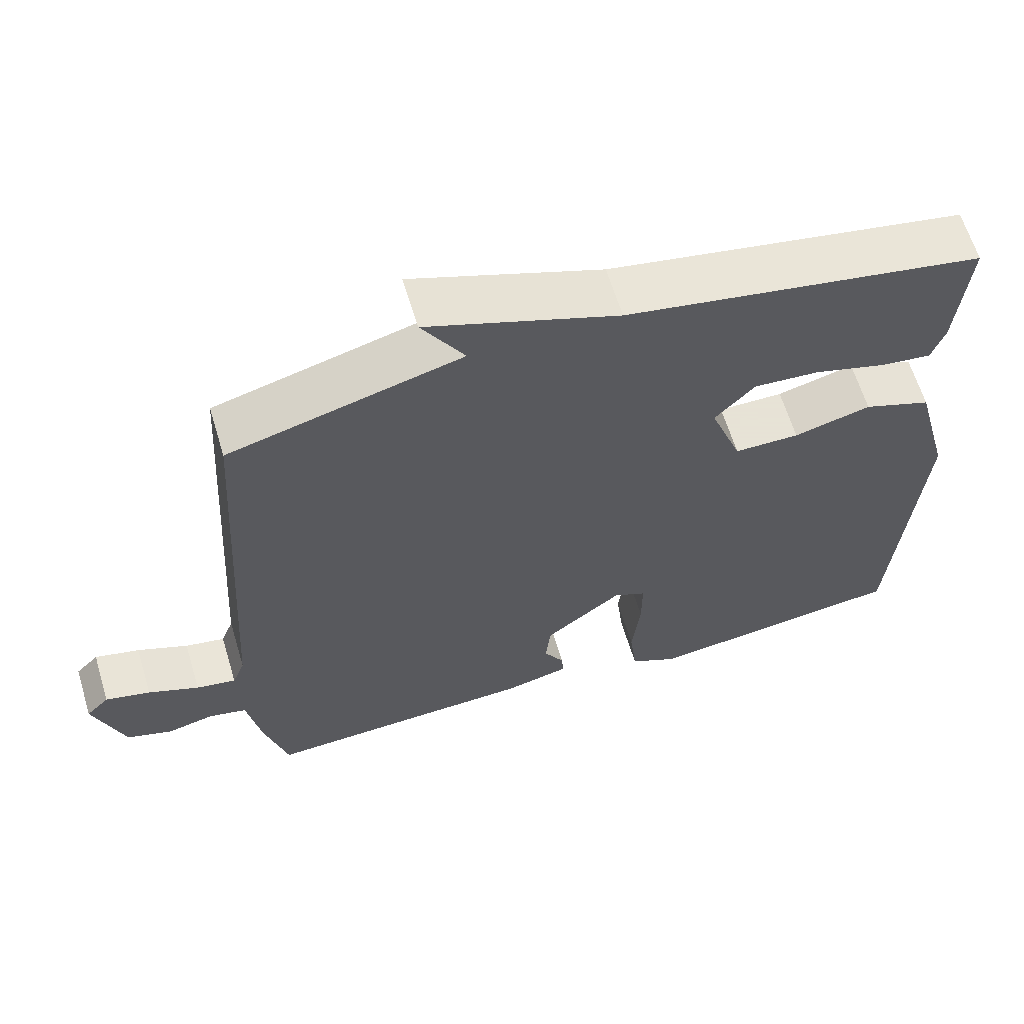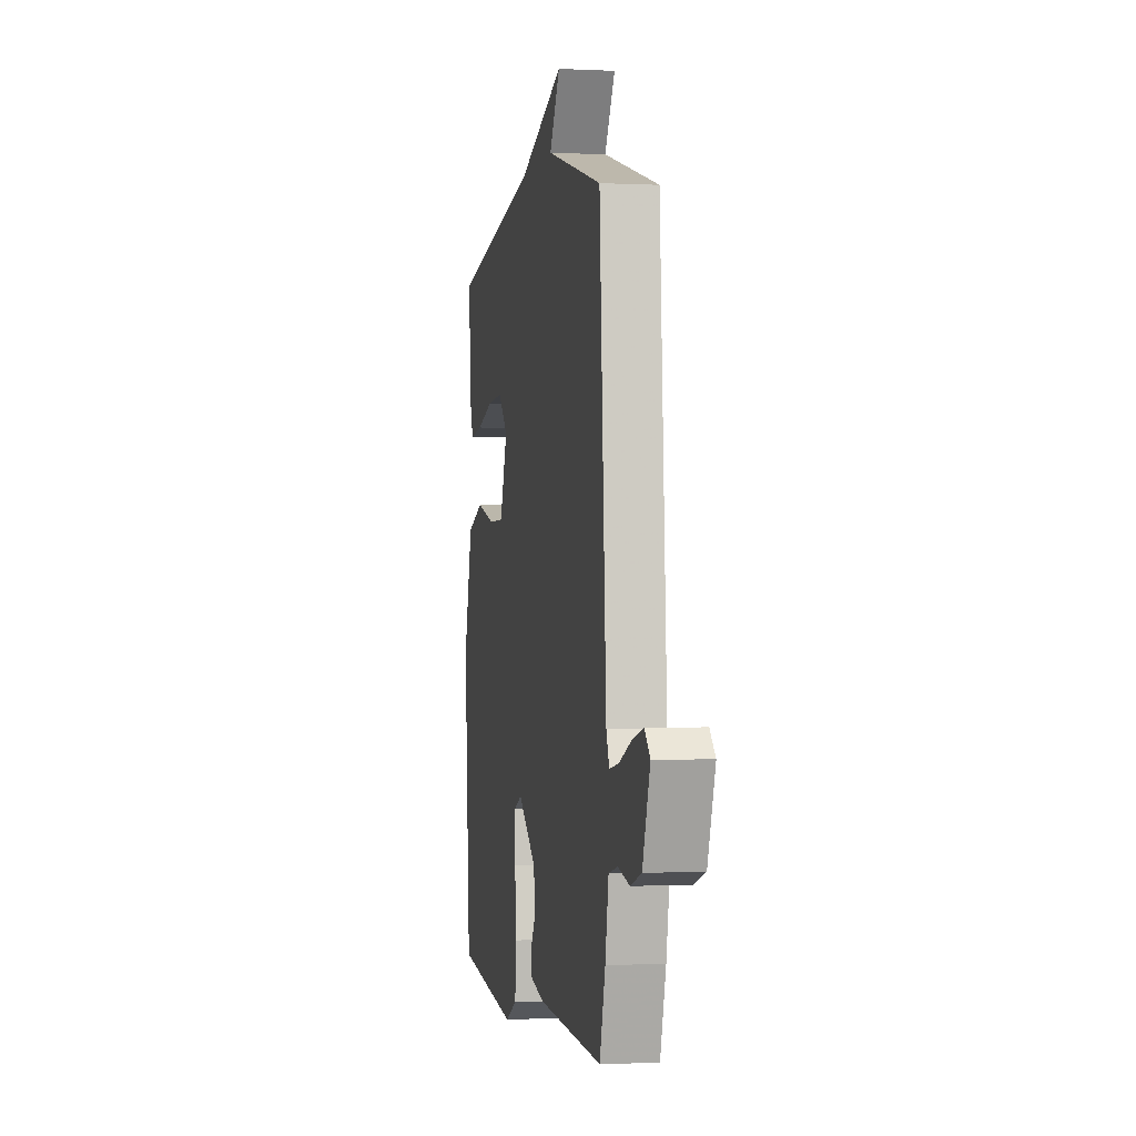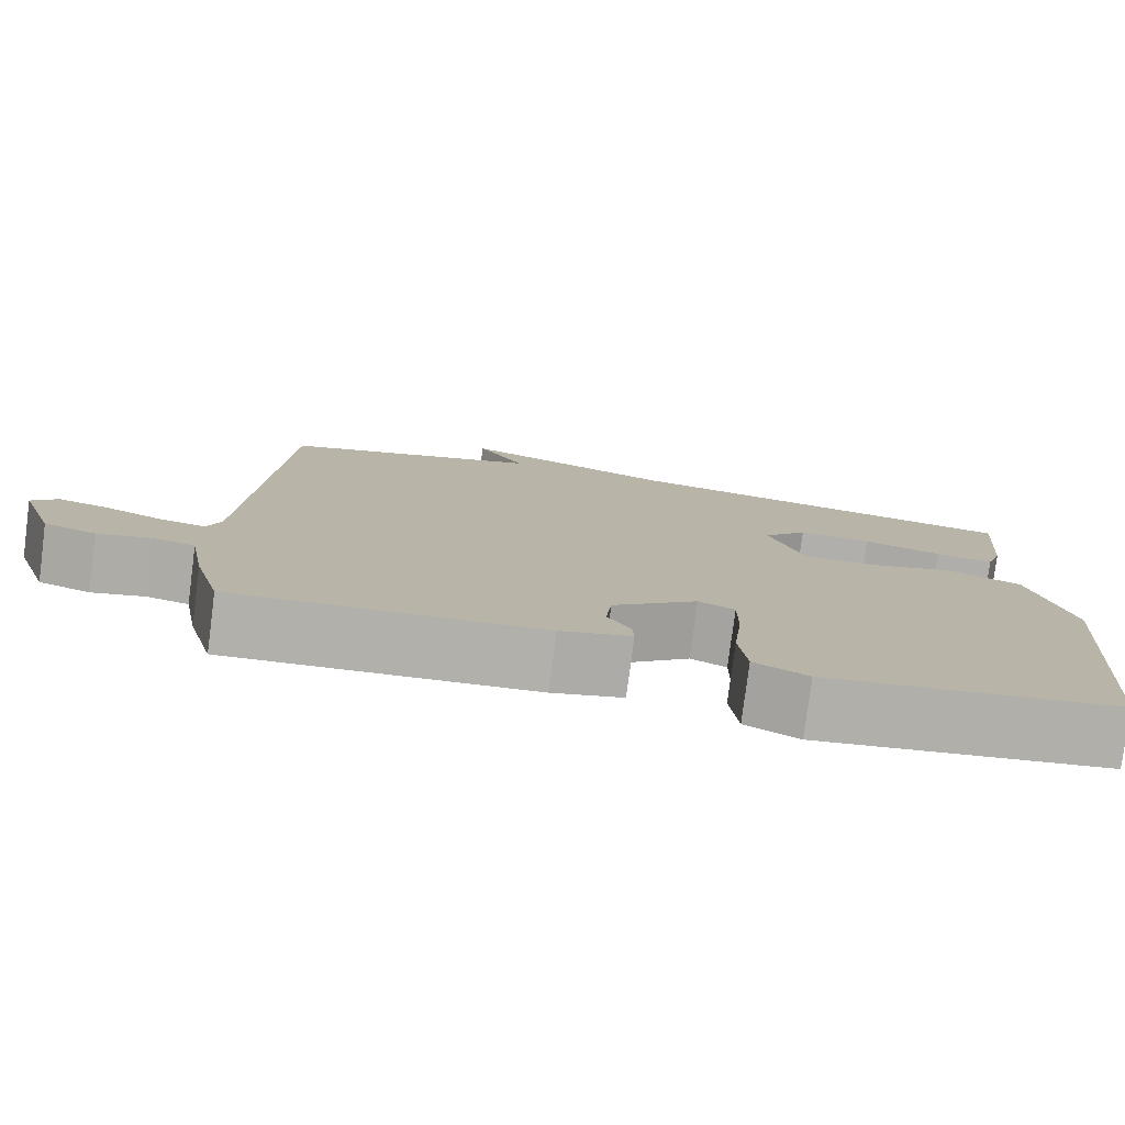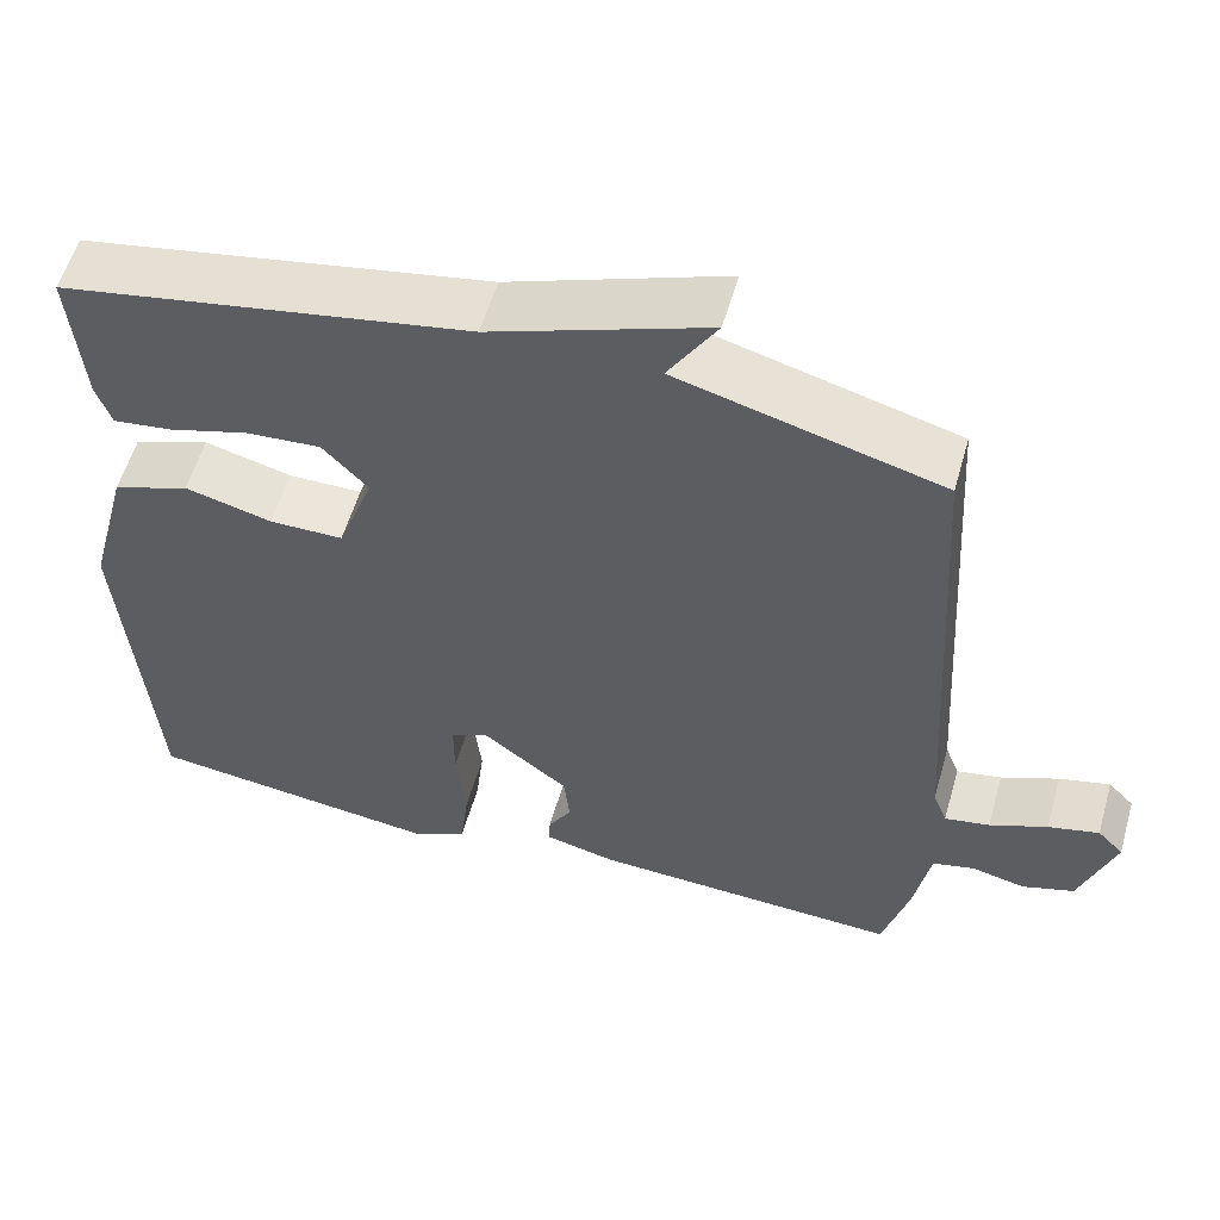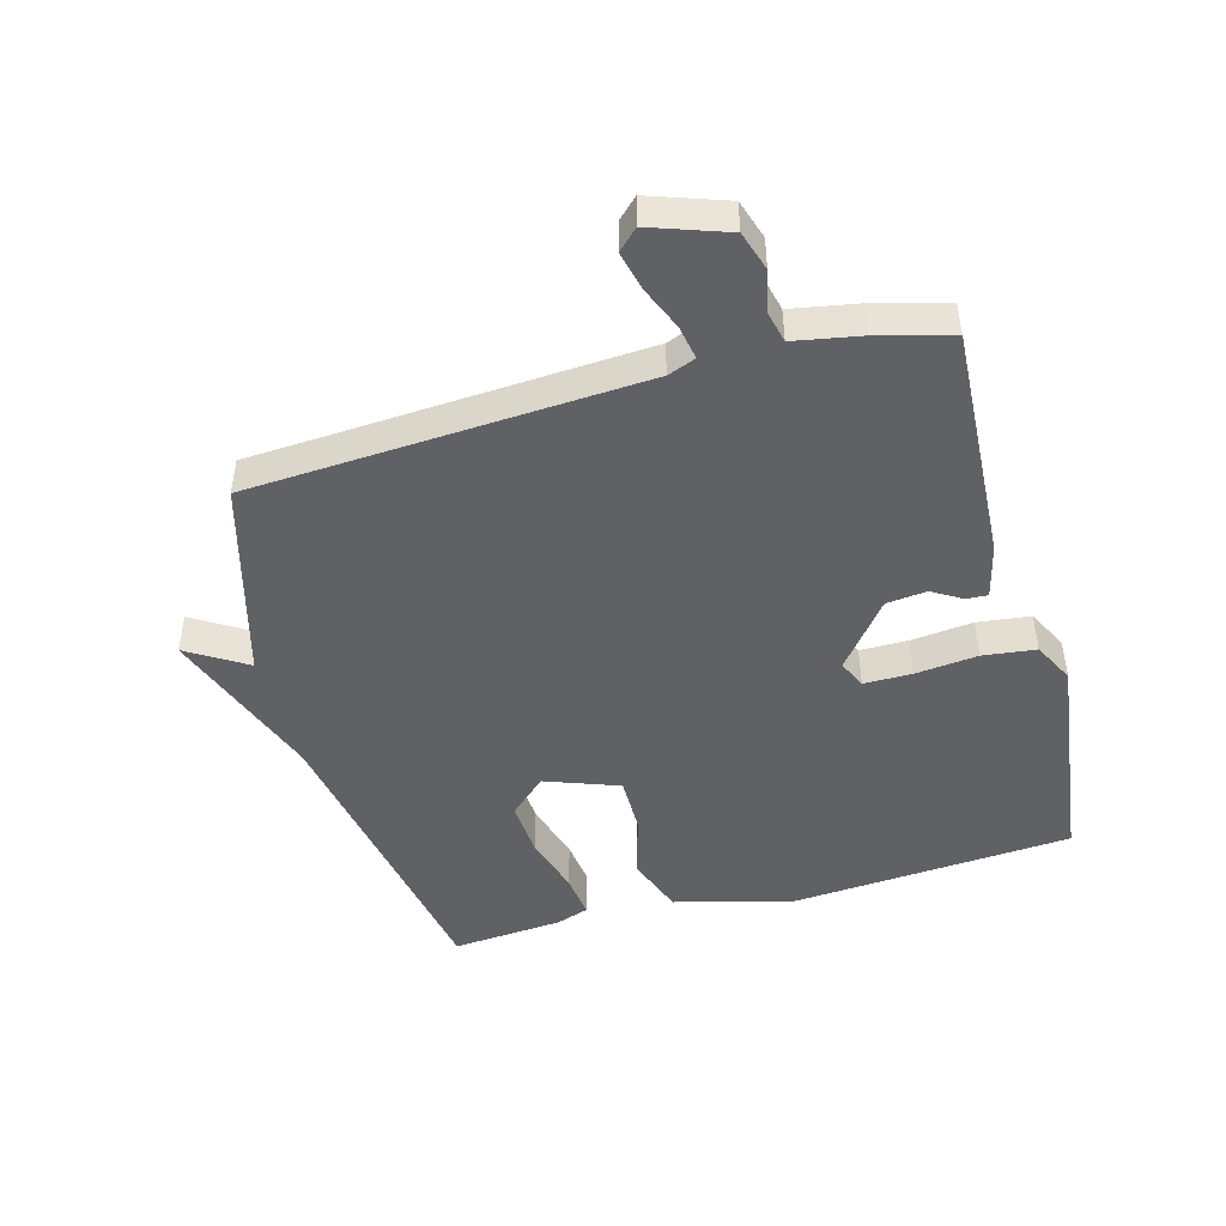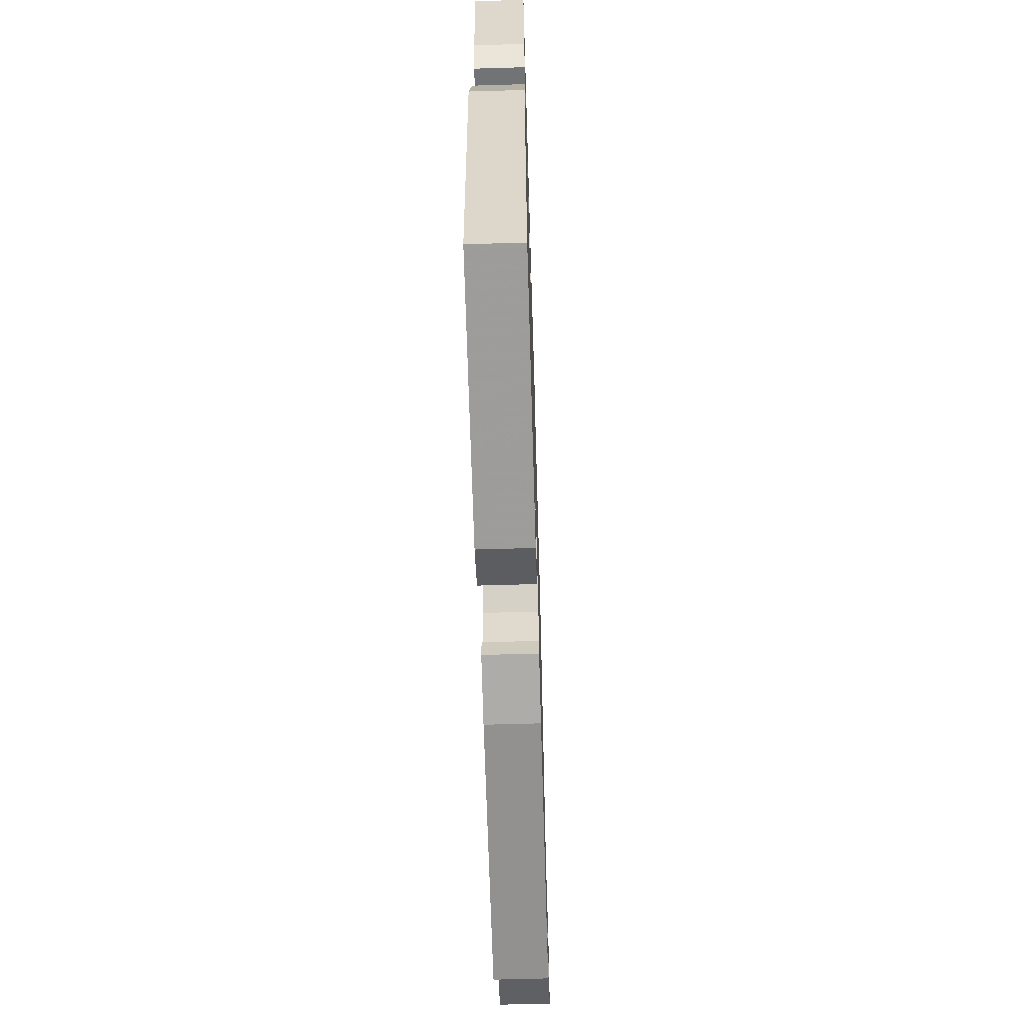
<metadata>
{"format":"obj","ext":"obj","renderer":"f3d","projection":"perspective","resolution":1024,"background":"white","views":[{"elev":62.8,"azim":163.2,"up":"+Z"},{"elev":-0.9,"azim":79.4,"up":"+Z"},{"elev":-78.5,"azim":172.6,"up":"+Z"},{"elev":56.4,"azim":15.9,"up":"+Z"},{"elev":-46.9,"azim":105.3,"up":"+Y"},{"elev":-63.1,"azim":-88.3,"up":"+Z"}]}
</metadata>
<code>
v -0.5 0.07 0.5
v -0.014 0.07 0.587
v 0.244 0.07 0.681
v 0.186 0.07 0.587
v 0.5 0.07 0.5
v 0.538 0.07 -0.119
v 0.555 0.07 -0.163
v 0.609 0.07 -0.153
v 0.678 0.07 -0.124
v 0.739 0.07 -0.109
v 0.77 0.07 -0.141
v 0.728 0.07 -0.262
v 0.666 0.07 -0.282
v 0.602 0.07 -0.267
v 0.551 0.07 -0.279
v 0.532 0.07 -0.384
v 0.5 0.07 -0.5
v 0.129 0.07 -0.481
v 0.043 0.07 -0.46
v 0.045 0.07 -0.426
v 0.073 0.07 -0.379
v 0.066 0.07 -0.315
v -0.038 0.07 -0.233
v -0.082 0.07 -0.253
v -0.082 0.07 -0.329
v -0.071 0.07 -0.428
v -0.081 0.07 -0.512
v -0.146 0.07 -0.545
v -0.5 0.07 -0.5
v -0.534 0.07 -0.051
v -0.485 0.07 0.134
v -0.393 0.07 0.168
v -0.289 0.07 0.14
v -0.201 0.07 0.14
v -0.158 0.07 0.257
v -0.212 0.07 0.315
v -0.301 0.07 0.309
v -0.396 0.07 0.281
v -0.467 0.07 0.272
v -0.485 0.07 0.324
v -0.5 0 0.5
v -0.014 0 0.587
v 0.244 0 0.681
v 0.186 0 0.587
v 0.5 0 0.5
v 0.538 0 -0.119
v 0.555 0 -0.163
v 0.609 0 -0.153
v 0.678 0 -0.124
v 0.739 0 -0.109
v 0.77 0 -0.141
v 0.728 0 -0.262
v 0.666 0 -0.282
v 0.602 0 -0.267
v 0.551 0 -0.279
v 0.532 0 -0.384
v 0.5 0 -0.5
v 0.129 0 -0.481
v 0.043 0 -0.46
v 0.045 0 -0.426
v 0.073 0 -0.379
v 0.066 0 -0.315
v -0.038 0 -0.233
v -0.082 0 -0.253
v -0.082 0 -0.329
v -0.071 0 -0.428
v -0.081 0 -0.512
v -0.146 0 -0.545
v -0.5 0 -0.5
v -0.534 0 -0.051
v -0.485 0 0.134
v -0.393 0 0.168
v -0.289 0 0.14
v -0.201 0 0.14
v -0.158 0 0.257
v -0.212 0 0.315
v -0.301 0 0.309
v -0.396 0 0.281
v -0.467 0 0.272
v -0.485 0 0.324
f 40 1 2
f 39 40 2
f 38 39 2
f 37 38 2
f 2 3 4
f 37 2 4
f 36 37 4
f 4 5 6
f 36 4 6
f 35 36 6
f 34 35 6 7
f 33 34 7
f 31 32 33
f 30 31 33
f 29 30 33
f 28 29 33
f 27 28 33
f 26 27 33
f 25 26 33
f 24 25 33
f 23 24 33
f 22 23 33 7
f 21 22 7 8
f 19 20 21
f 18 19 21
f 17 18 21
f 16 17 21
f 15 16 21
f 9 10 11
f 8 9 11
f 21 8 11
f 15 21 11
f 14 15 11
f 11 12 13 14
f 42 41 80
f 42 80 79
f 42 79 78
f 42 78 77
f 44 43 42
f 44 42 77
f 44 77 76
f 46 45 44
f 46 44 76
f 46 76 75
f 47 46 75 74
f 47 74 73
f 73 72 71
f 73 71 70
f 73 70 69
f 73 69 68
f 73 68 67
f 73 67 66
f 73 66 65
f 73 65 64
f 73 64 63
f 47 73 63 62
f 48 47 62 61
f 61 60 59
f 61 59 58
f 61 58 57
f 61 57 56
f 61 56 55
f 51 50 49
f 51 49 48
f 51 48 61
f 51 61 55
f 51 55 54
f 54 53 52 51
f 1 41 42 2
f 2 42 43 3
f 3 43 44 4
f 4 44 45 5
f 5 45 46 6
f 6 46 47 7
f 7 47 48 8
f 8 48 49 9
f 9 49 50 10
f 10 50 51 11
f 11 51 52 12
f 12 52 53 13
f 13 53 54 14
f 14 54 55 15
f 15 55 56 16
f 16 56 57 17
f 17 57 58 18
f 18 58 59 19
f 19 59 60 20
f 20 60 61 21
f 21 61 62 22
f 22 62 63 23
f 23 63 64 24
f 24 64 65 25
f 25 65 66 26
f 26 66 67 27
f 27 67 68 28
f 28 68 69 29
f 29 69 70 30
f 30 70 71 31
f 31 71 72 32
f 32 72 73 33
f 33 73 74 34
f 34 74 75 35
f 35 75 76 36
f 36 76 77 37
f 37 77 78 38
f 38 78 79 39
f 39 79 80 40
f 40 80 41 1

</code>
